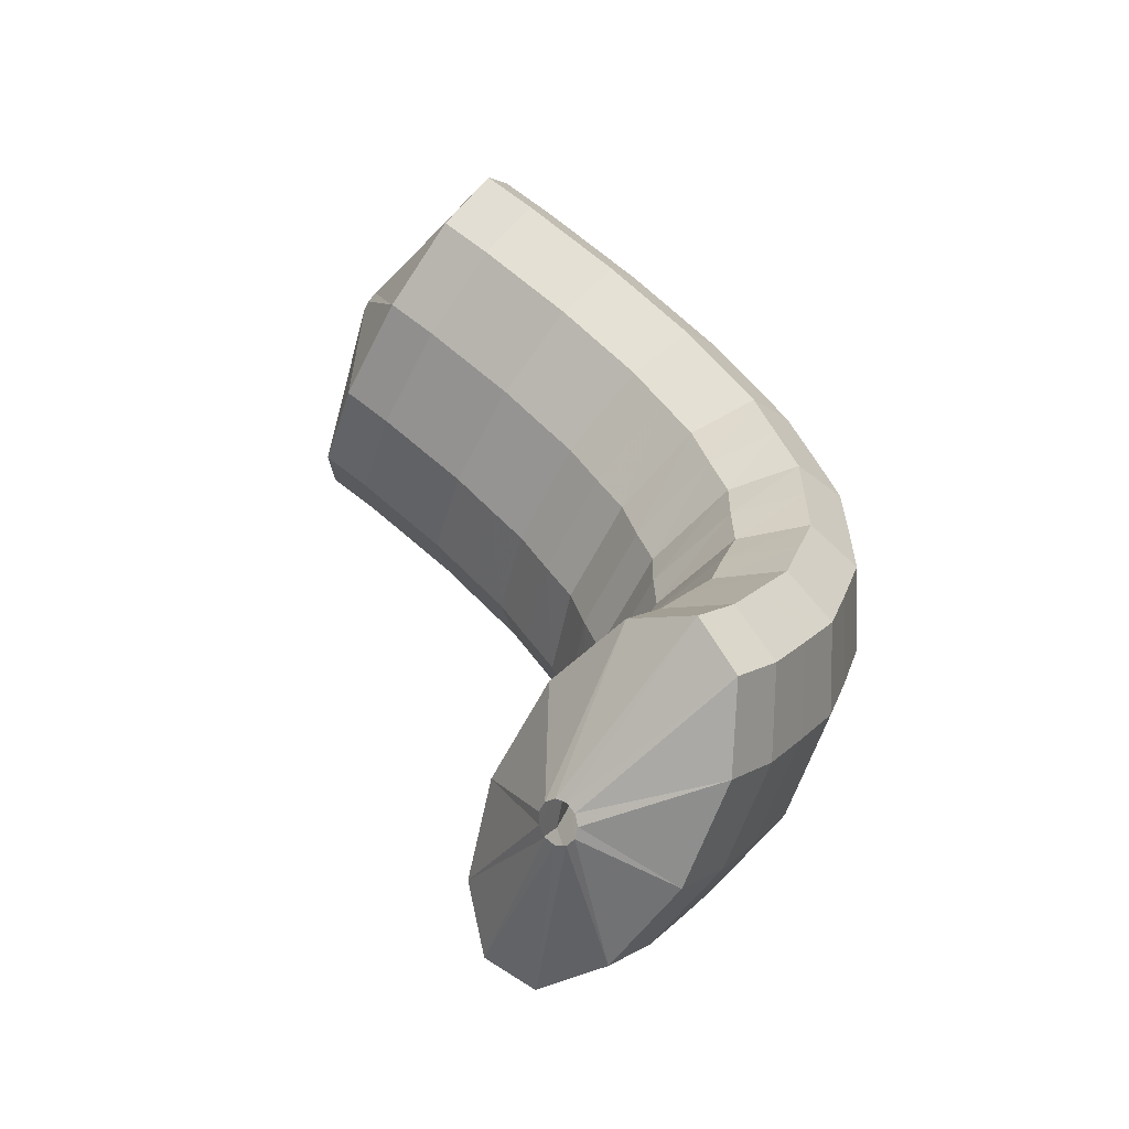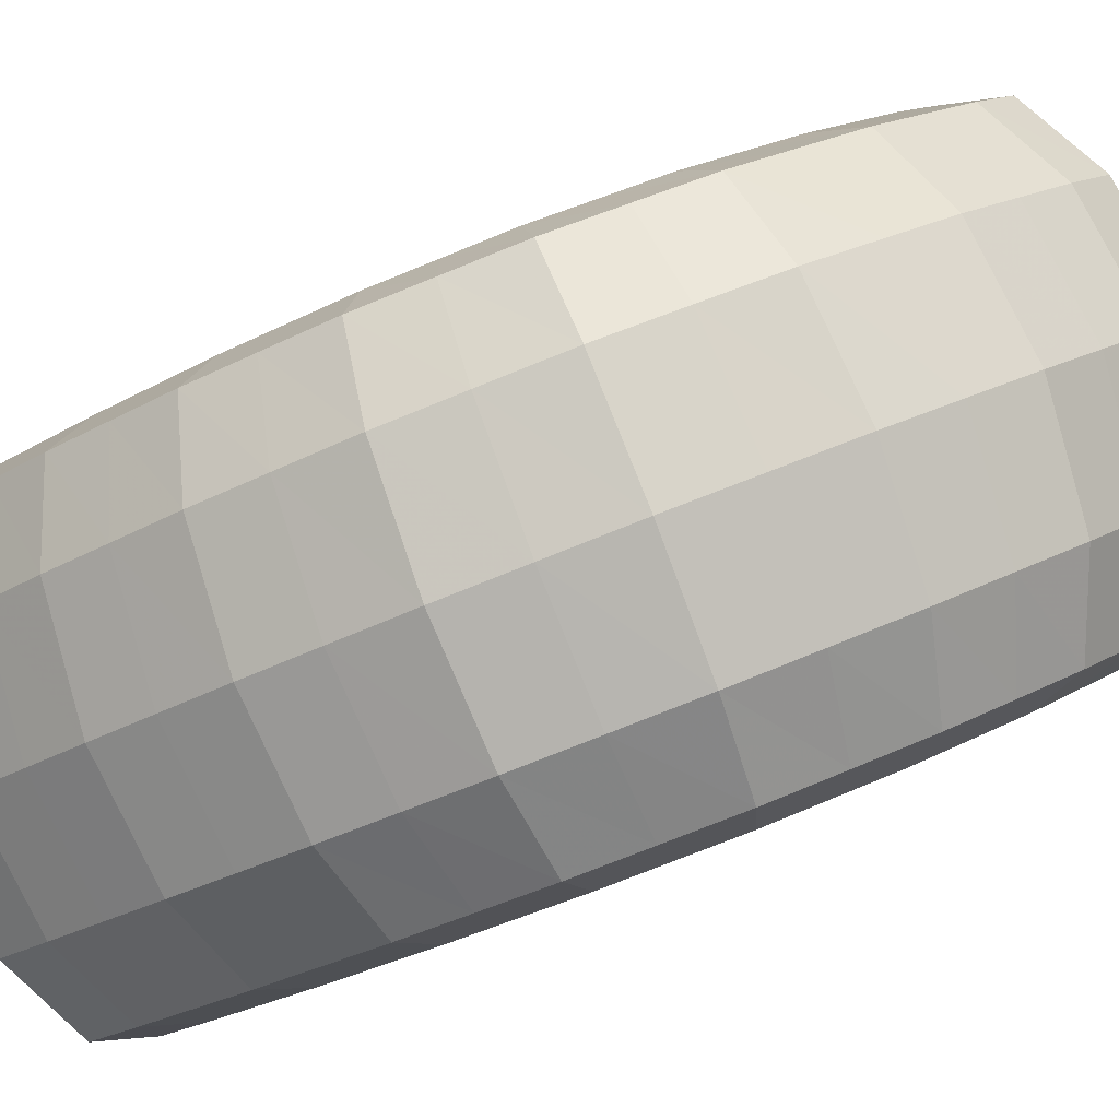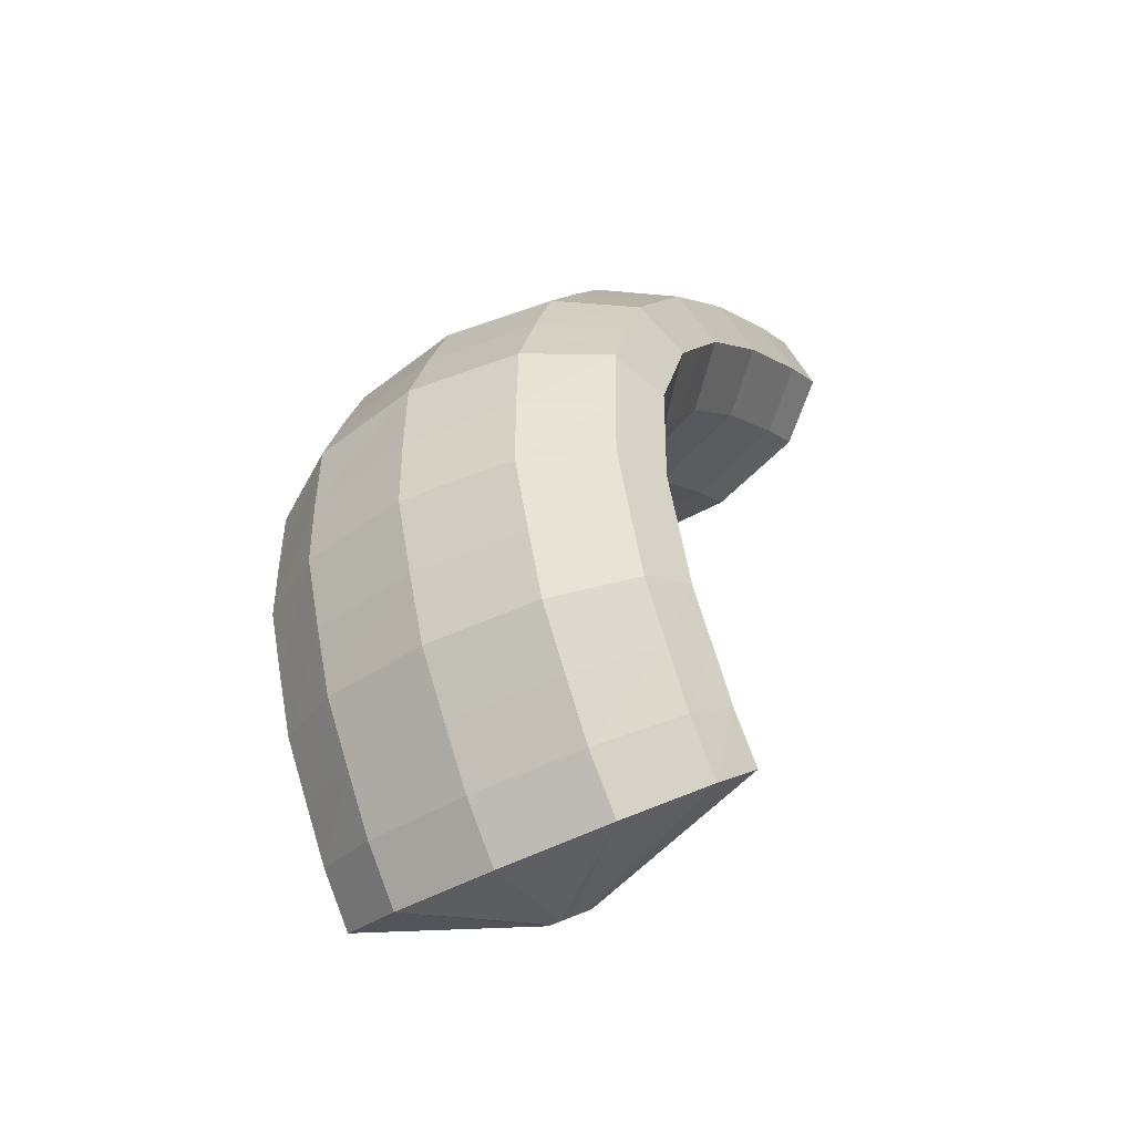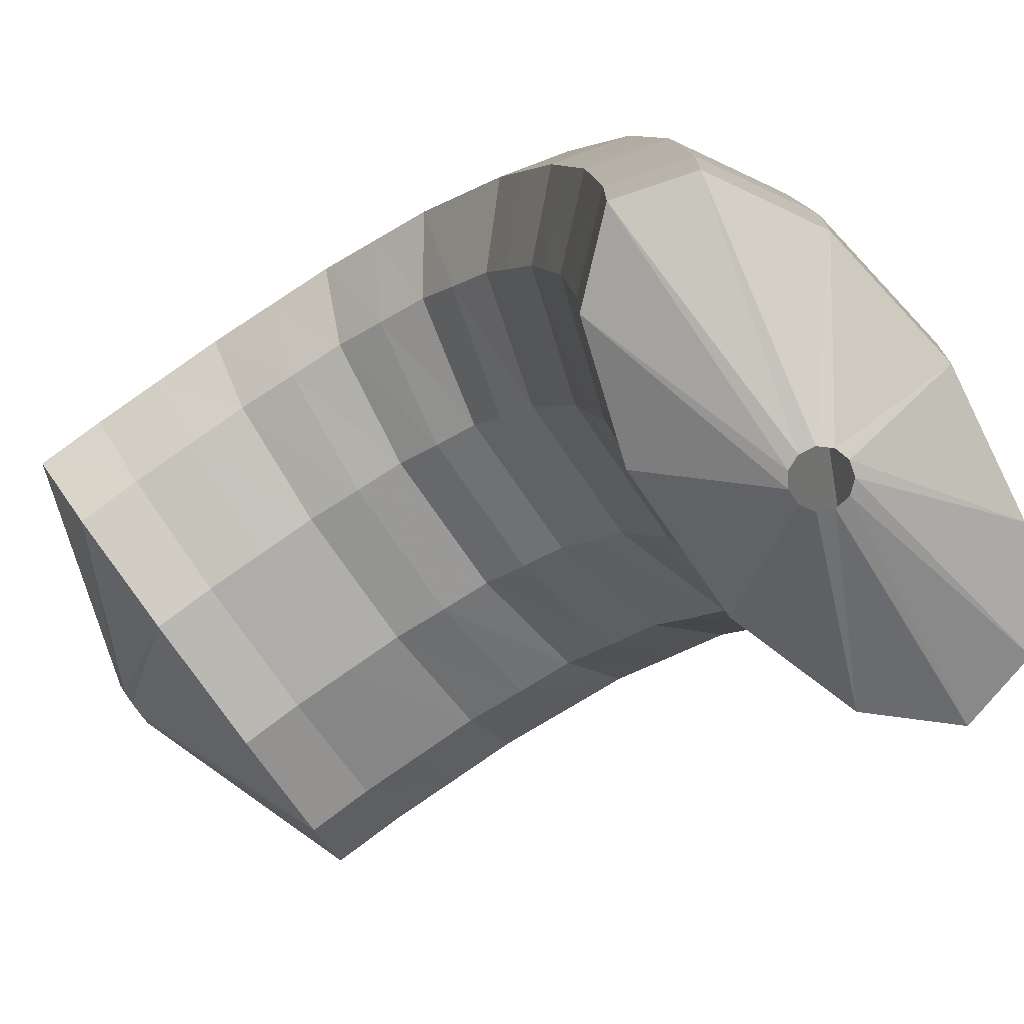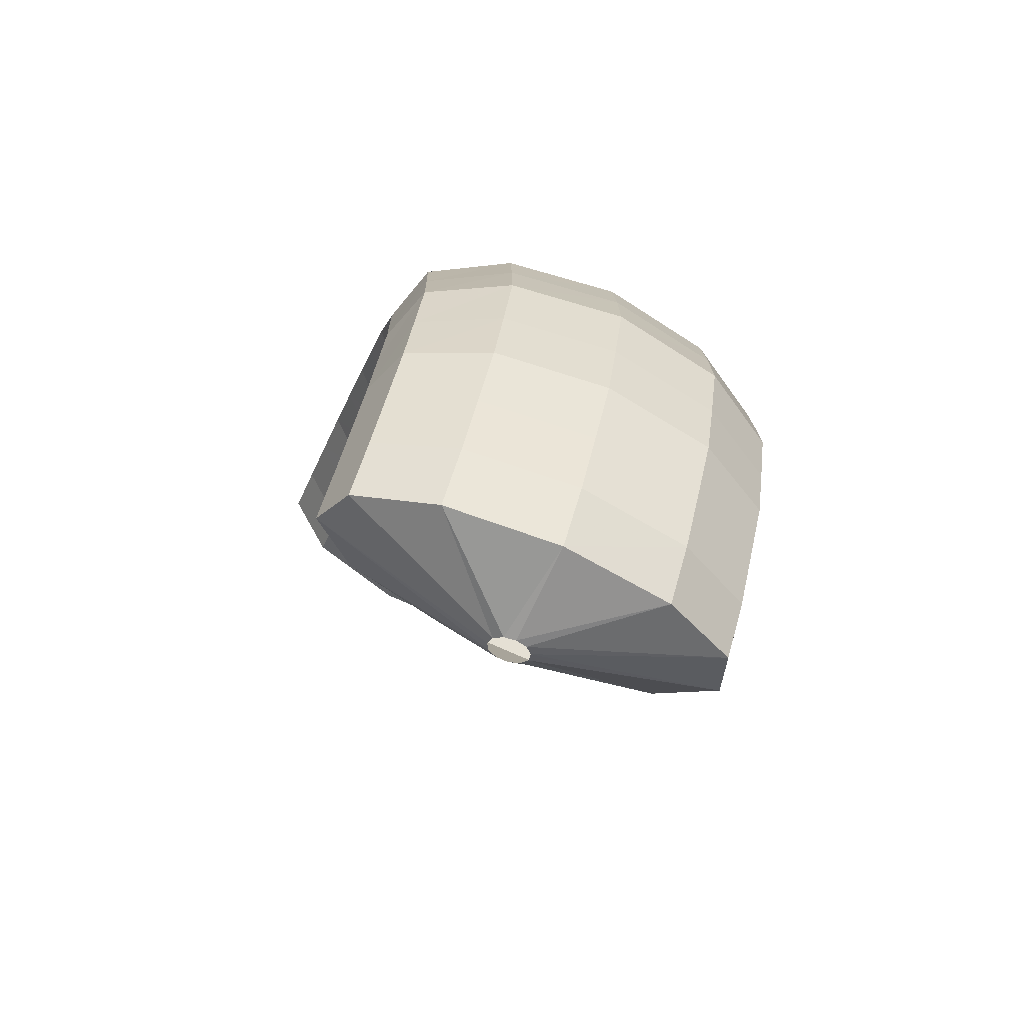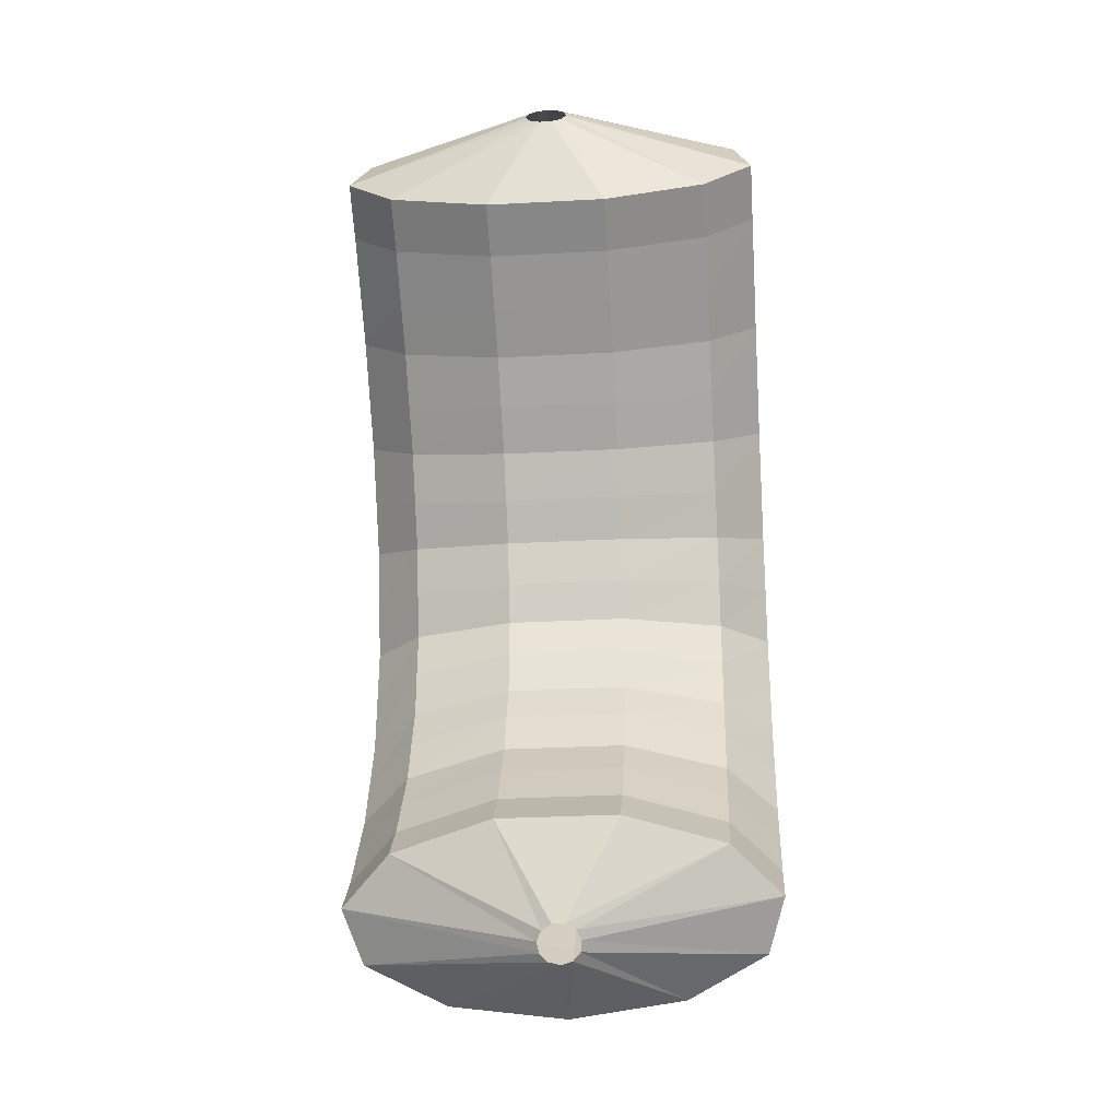
<metadata>
{"format":"obj","ext":"obj","renderer":"f3d","projection":"perspective","resolution":1024,"background":"white","views":[{"elev":-58.7,"azim":29.5,"up":"+Z"},{"elev":51.3,"azim":64.4,"up":"+Y"},{"elev":-44.8,"azim":178.8,"up":"+Z"},{"elev":-31.8,"azim":-46.3,"up":"+Y"},{"elev":-73.5,"azim":121.4,"up":"+Z"},{"elev":-34.1,"azim":-29.8,"up":"+Z"}]}
</metadata>
<code>
g tube1
v 169.6 167.2 124
v 169.3 167.4 124.1
v 169.1 167.3 124.2
v 168.9 167.2 124.4
v 168.9 166.9 124.6
v 169 166.7 124.7
v 169.3 166.6 124.7
v 169.5 166.5 124.6
v 169.7 166.6 124.4
v 169.8 166.8 124.2
v 169.7 167 124.1
v 169.6 167.2 124
v 170.9 169.3 123.8
v 168.5 170.5 124.1
v 166.5 170.9 124.8
v 165.6 170.2 125.7
v 166 168.8 126.5
v 167.7 167 127
v 170 165.4 127
v 172.3 164.5 126.5
v 173.8 164.7 125.6
v 174.1 165.8 124.7
v 173 167.5 124
v 170.9 169.3 123.8
v 171.5 170.1 125
v 169.1 171.4 125.3
v 167.1 171.7 125.9
v 166.1 171 126.7
v 166.5 169.5 127.5
v 168.1 167.6 127.9
v 170.5 166 127.9
v 172.8 165.2 127.4
v 174.3 165.4 126.7
v 174.6 166.6 125.8
v 173.6 168.3 125.2
v 171.5 170.1 125
v 172 170.8 126.3
v 169.6 172 126.6
v 167.5 172.3 127.1
v 166.5 171.6 127.9
v 166.9 170 128.5
v 168.5 168.1 128.9
v 170.8 166.6 128.9
v 173.1 165.8 128.5
v 174.7 166 127.8
v 175 167.2 127.1
v 174 169 126.5
v 172 170.8 126.3
v 172.5 171.5 127.8
v 170 172.7 128
v 168 173 128.4
v 166.9 172.2 129
v 167.3 170.5 129.6
v 168.8 168.6 129.9
v 171.2 167 129.9
v 173.5 166.3 129.5
v 175.1 166.6 129
v 175.5 167.9 128.4
v 174.5 169.7 127.9
v 172.5 171.5 127.8
v 172.8 172 129.4
v 170.3 173.2 129.5
v 168.3 173.4 129.9
v 167.2 172.5 130.3
v 167.5 170.8 130.7
v 169 168.9 130.9
v 171.3 167.3 130.9
v 173.7 166.6 130.7
v 175.4 166.9 130.3
v 175.8 168.3 129.8
v 174.8 170.1 129.5
v 172.8 172 129.4
v 173.1 172.4 131.1
v 170.6 173.6 131.2
v 168.5 173.8 131.4
v 167.4 172.8 131.6
v 167.7 171.1 131.8
v 169.2 169.2 131.9
v 171.5 167.6 131.8
v 173.9 166.9 131.7
v 175.6 167.3 131.5
v 176 168.6 131.3
v 175.1 170.6 131.2
v 173.1 172.4 131.1
v 173.1 172.4 132.9
v 170.6 173.6 132.9
v 168.5 173.7 132.9
v 167.4 172.8 132.9
v 167.7 171.1 132.9
v 169.2 169.1 132.8
v 171.5 167.5 132.8
v 173.9 166.8 132.8
v 175.6 167.2 132.8
v 176 168.6 132.9
v 175.1 170.5 132.9
v 173.1 172.4 132.9
v 173.1 172.3 134.8
v 170.6 173.5 134.7
v 168.5 173.7 134.5
v 167.4 172.8 134.2
v 167.7 171.1 134
v 169.2 169.1 133.8
v 171.5 167.6 133.8
v 173.9 166.8 133.9
v 175.6 167.2 134.2
v 176 168.6 134.5
v 175.1 170.5 134.7
v 173.1 172.3 134.8
v 172.7 171.8 136.5
v 170.3 173 136.4
v 168.2 173.2 136
v 167.1 172.4 135.4
v 167.4 170.7 135
v 169 168.8 134.7
v 171.3 167.2 134.6
v 173.7 166.5 134.9
v 175.3 166.8 135.4
v 175.7 168.1 135.9
v 174.7 169.9 136.3
v 172.7 171.8 136.5
v 172.3 171.2 138.1
v 169.9 172.4 137.9
v 167.9 172.7 137.4
v 166.8 172 136.7
v 167.2 170.4 136
v 168.8 168.5 135.6
v 171.1 166.9 135.6
v 173.4 166.1 136
v 175 166.4 136.6
v 175.4 167.6 137.3
v 174.4 169.4 137.9
v 172.3 171.2 138.1
v 171.7 170.3 139.5
v 169.3 171.6 139.3
v 167.3 171.9 138.6
v 166.4 171.3 137.7
v 166.8 169.8 136.9
v 168.4 167.9 136.5
v 170.7 166.4 136.4
v 173 165.5 136.9
v 174.6 165.7 137.7
v 174.9 166.8 138.6
v 173.8 168.5 139.2
v 171.7 170.3 139.5
v 171.2 169.5 140.8
v 168.8 170.8 140.5
v 166.8 171.2 139.8
v 165.9 170.6 138.8
v 166.4 169.1 137.9
v 168 167.3 137.4
v 170.3 165.8 137.4
v 172.6 164.9 137.9
v 174.1 165 138.8
v 174.3 166 139.7
v 173.2 167.7 140.5
v 171.2 169.5 140.8
v 170.5 168.5 141.8
v 168.1 169.8 141.5
v 166.2 170.2 140.7
v 165.3 169.7 139.7
v 165.8 168.3 138.7
v 167.5 166.6 138.1
v 169.8 165 138.1
v 172.1 164.1 138.7
v 173.5 164.1 139.6
v 173.7 165.1 140.7
v 172.6 166.7 141.5
v 170.5 168.5 141.8
v 169.8 167.5 142.8
v 167.5 168.8 142.5
v 165.6 169.3 141.7
v 164.8 168.8 140.6
v 165.3 167.5 139.6
v 167 165.8 138.9
v 169.3 164.2 138.9
v 171.5 163.3 139.5
v 172.9 163.3 140.5
v 173.1 164.2 141.7
v 171.9 165.8 142.5
v 169.8 167.5 142.8
v 169.1 166.4 143.7
v 166.7 167.7 143.4
v 164.9 168.3 142.5
v 164.1 167.9 141.4
v 164.7 166.6 140.3
v 166.4 165 139.6
v 168.7 163.4 139.6
v 170.9 162.4 140.2
v 172.3 162.3 141.3
v 172.4 163.2 142.5
v 171.2 164.7 143.4
v 169.1 166.4 143.7
v 168.4 165.4 144.5
v 166.1 166.7 144.2
v 164.2 167.3 143.3
v 163.5 166.9 142.1
v 164.1 165.7 141
v 165.8 164.1 140.4
v 168.1 162.5 140.3
v 170.3 161.5 141
v 171.7 161.4 142.1
v 171.7 162.2 143.3
v 170.5 163.7 144.2
v 168.4 165.4 144.5
v 167.7 164.3 145.3
v 165.3 165.6 144.9
v 163.5 166.3 144
v 162.8 165.9 142.8
v 163.4 164.8 141.7
v 165.2 163.1 141
v 167.5 161.5 141
v 169.7 160.5 141.6
v 171 160.4 142.7
v 171 161.1 144
v 169.8 162.6 144.9
v 167.7 164.3 145.3
v 166.4 162.5 144.2
v 166.2 162.6 144.1
v 166 162.6 143.9
v 165.9 162.5 143.7
v 165.9 162.4 143.5
v 166 162.2 143.3
v 166.3 162 143.3
v 166.5 161.9 143.5
v 166.7 162 143.7
v 166.7 162.1 143.9
v 166.6 162.3 144.1
v 166.4 162.5 144.2
f 1 2 14
f 14 13 1
f 2 3 15
f 15 14 2
f 3 4 16
f 16 15 3
f 4 5 17
f 17 16 4
f 5 6 18
f 18 17 5
f 6 7 19
f 19 18 6
f 7 8 20
f 20 19 7
f 8 9 21
f 21 20 8
f 9 10 22
f 22 21 9
f 10 11 23
f 23 22 10
f 11 12 24
f 24 23 11
f 13 14 26
f 26 25 13
f 14 15 27
f 27 26 14
f 15 16 28
f 28 27 15
f 16 17 29
f 29 28 16
f 17 18 30
f 30 29 17
f 18 19 31
f 31 30 18
f 19 20 32
f 32 31 19
f 20 21 33
f 33 32 20
f 21 22 34
f 34 33 21
f 22 23 35
f 35 34 22
f 23 24 36
f 36 35 23
f 25 26 38
f 38 37 25
f 26 27 39
f 39 38 26
f 27 28 40
f 40 39 27
f 28 29 41
f 41 40 28
f 29 30 42
f 42 41 29
f 30 31 43
f 43 42 30
f 31 32 44
f 44 43 31
f 32 33 45
f 45 44 32
f 33 34 46
f 46 45 33
f 34 35 47
f 47 46 34
f 35 36 48
f 48 47 35
f 37 38 50
f 50 49 37
f 38 39 51
f 51 50 38
f 39 40 52
f 52 51 39
f 40 41 53
f 53 52 40
f 41 42 54
f 54 53 41
f 42 43 55
f 55 54 42
f 43 44 56
f 56 55 43
f 44 45 57
f 57 56 44
f 45 46 58
f 58 57 45
f 46 47 59
f 59 58 46
f 47 48 60
f 60 59 47
f 49 50 62
f 62 61 49
f 50 51 63
f 63 62 50
f 51 52 64
f 64 63 51
f 52 53 65
f 65 64 52
f 53 54 66
f 66 65 53
f 54 55 67
f 67 66 54
f 55 56 68
f 68 67 55
f 56 57 69
f 69 68 56
f 57 58 70
f 70 69 57
f 58 59 71
f 71 70 58
f 59 60 72
f 72 71 59
f 61 62 74
f 74 73 61
f 62 63 75
f 75 74 62
f 63 64 76
f 76 75 63
f 64 65 77
f 77 76 64
f 65 66 78
f 78 77 65
f 66 67 79
f 79 78 66
f 67 68 80
f 80 79 67
f 68 69 81
f 81 80 68
f 69 70 82
f 82 81 69
f 70 71 83
f 83 82 70
f 71 72 84
f 84 83 71
f 73 74 86
f 86 85 73
f 74 75 87
f 87 86 74
f 75 76 88
f 88 87 75
f 76 77 89
f 89 88 76
f 77 78 90
f 90 89 77
f 78 79 91
f 91 90 78
f 79 80 92
f 92 91 79
f 80 81 93
f 93 92 80
f 81 82 94
f 94 93 81
f 82 83 95
f 95 94 82
f 83 84 96
f 96 95 83
f 85 86 98
f 98 97 85
f 86 87 99
f 99 98 86
f 87 88 100
f 100 99 87
f 88 89 101
f 101 100 88
f 89 90 102
f 102 101 89
f 90 91 103
f 103 102 90
f 91 92 104
f 104 103 91
f 92 93 105
f 105 104 92
f 93 94 106
f 106 105 93
f 94 95 107
f 107 106 94
f 95 96 108
f 108 107 95
f 97 98 110
f 110 109 97
f 98 99 111
f 111 110 98
f 99 100 112
f 112 111 99
f 100 101 113
f 113 112 100
f 101 102 114
f 114 113 101
f 102 103 115
f 115 114 102
f 103 104 116
f 116 115 103
f 104 105 117
f 117 116 104
f 105 106 118
f 118 117 105
f 106 107 119
f 119 118 106
f 107 108 120
f 120 119 107
f 109 110 122
f 122 121 109
f 110 111 123
f 123 122 110
f 111 112 124
f 124 123 111
f 112 113 125
f 125 124 112
f 113 114 126
f 126 125 113
f 114 115 127
f 127 126 114
f 115 116 128
f 128 127 115
f 116 117 129
f 129 128 116
f 117 118 130
f 130 129 117
f 118 119 131
f 131 130 118
f 119 120 132
f 132 131 119
f 121 122 134
f 134 133 121
f 122 123 135
f 135 134 122
f 123 124 136
f 136 135 123
f 124 125 137
f 137 136 124
f 125 126 138
f 138 137 125
f 126 127 139
f 139 138 126
f 127 128 140
f 140 139 127
f 128 129 141
f 141 140 128
f 129 130 142
f 142 141 129
f 130 131 143
f 143 142 130
f 131 132 144
f 144 143 131
f 133 134 146
f 146 145 133
f 134 135 147
f 147 146 134
f 135 136 148
f 148 147 135
f 136 137 149
f 149 148 136
f 137 138 150
f 150 149 137
f 138 139 151
f 151 150 138
f 139 140 152
f 152 151 139
f 140 141 153
f 153 152 140
f 141 142 154
f 154 153 141
f 142 143 155
f 155 154 142
f 143 144 156
f 156 155 143
f 145 146 158
f 158 157 145
f 146 147 159
f 159 158 146
f 147 148 160
f 160 159 147
f 148 149 161
f 161 160 148
f 149 150 162
f 162 161 149
f 150 151 163
f 163 162 150
f 151 152 164
f 164 163 151
f 152 153 165
f 165 164 152
f 153 154 166
f 166 165 153
f 154 155 167
f 167 166 154
f 155 156 168
f 168 167 155
f 157 158 170
f 170 169 157
f 158 159 171
f 171 170 158
f 159 160 172
f 172 171 159
f 160 161 173
f 173 172 160
f 161 162 174
f 174 173 161
f 162 163 175
f 175 174 162
f 163 164 176
f 176 175 163
f 164 165 177
f 177 176 164
f 165 166 178
f 178 177 165
f 166 167 179
f 179 178 166
f 167 168 180
f 180 179 167
f 169 170 182
f 182 181 169
f 170 171 183
f 183 182 170
f 171 172 184
f 184 183 171
f 172 173 185
f 185 184 172
f 173 174 186
f 186 185 173
f 174 175 187
f 187 186 174
f 175 176 188
f 188 187 175
f 176 177 189
f 189 188 176
f 177 178 190
f 190 189 177
f 178 179 191
f 191 190 178
f 179 180 192
f 192 191 179
f 181 182 194
f 194 193 181
f 182 183 195
f 195 194 182
f 183 184 196
f 196 195 183
f 184 185 197
f 197 196 184
f 185 186 198
f 198 197 185
f 186 187 199
f 199 198 186
f 187 188 200
f 200 199 187
f 188 189 201
f 201 200 188
f 189 190 202
f 202 201 189
f 190 191 203
f 203 202 190
f 191 192 204
f 204 203 191
f 193 194 206
f 206 205 193
f 194 195 207
f 207 206 194
f 195 196 208
f 208 207 195
f 196 197 209
f 209 208 196
f 197 198 210
f 210 209 197
f 198 199 211
f 211 210 198
f 199 200 212
f 212 211 199
f 200 201 213
f 213 212 200
f 201 202 214
f 214 213 201
f 202 203 215
f 215 214 202
f 203 204 216
f 216 215 203
f 205 206 218
f 218 217 205
f 206 207 219
f 219 218 206
f 207 208 220
f 220 219 207
f 208 209 221
f 221 220 208
f 209 210 222
f 222 221 209
f 210 211 223
f 223 222 210
f 211 212 224
f 224 223 211
f 212 213 225
f 225 224 212
f 213 214 226
f 226 225 213
f 214 215 227
f 227 226 214
f 215 216 228
f 228 227 215
g

</code>
